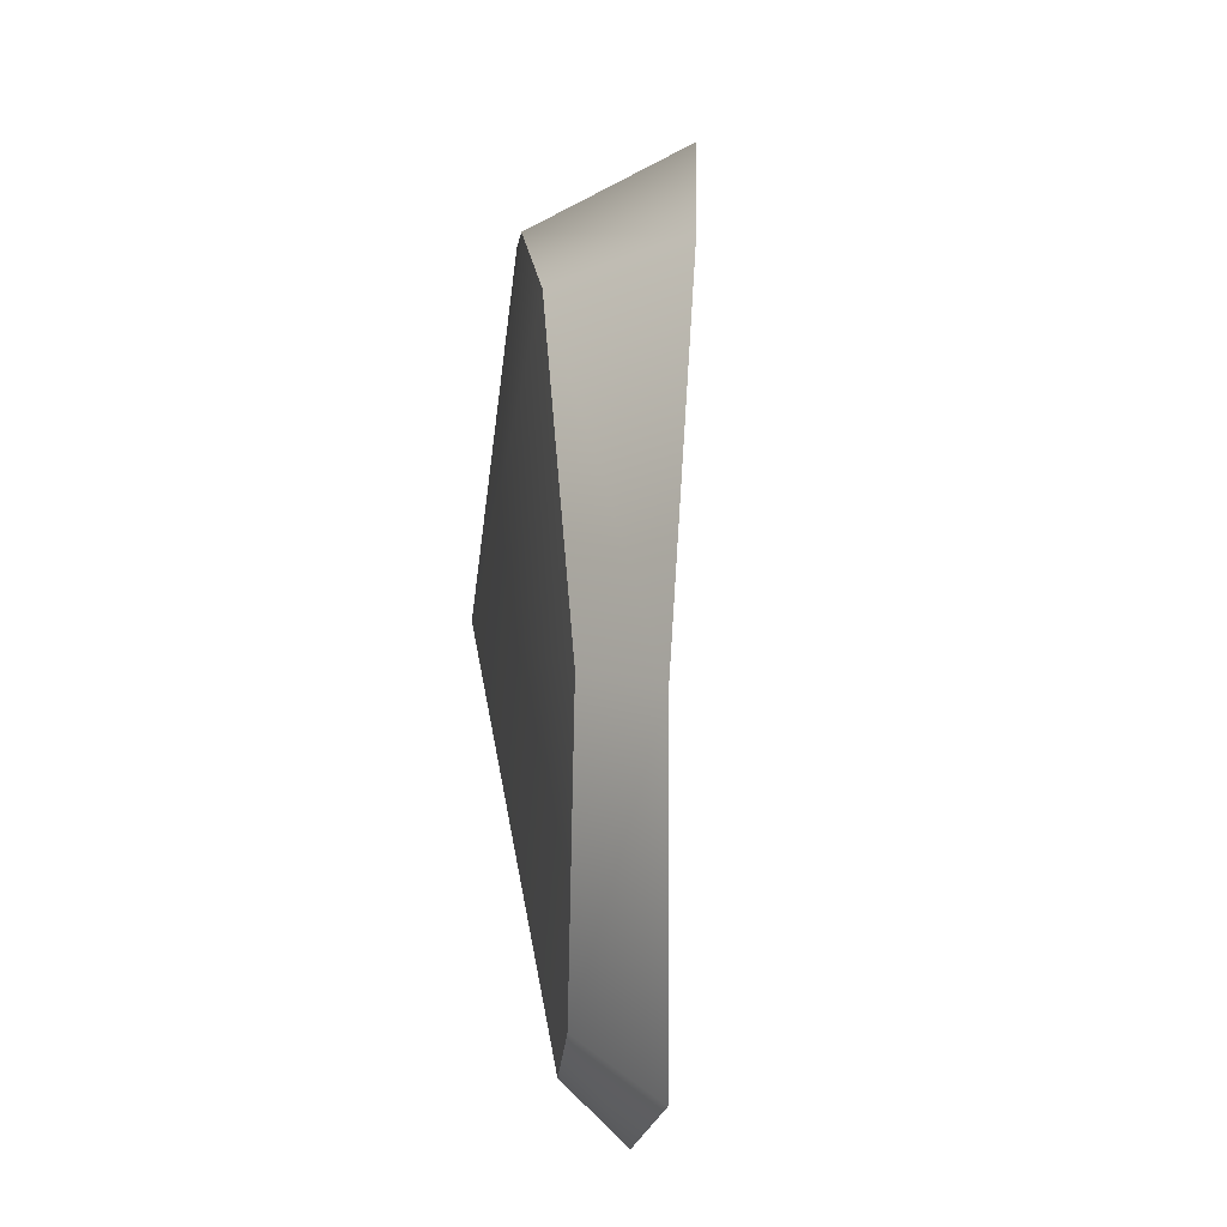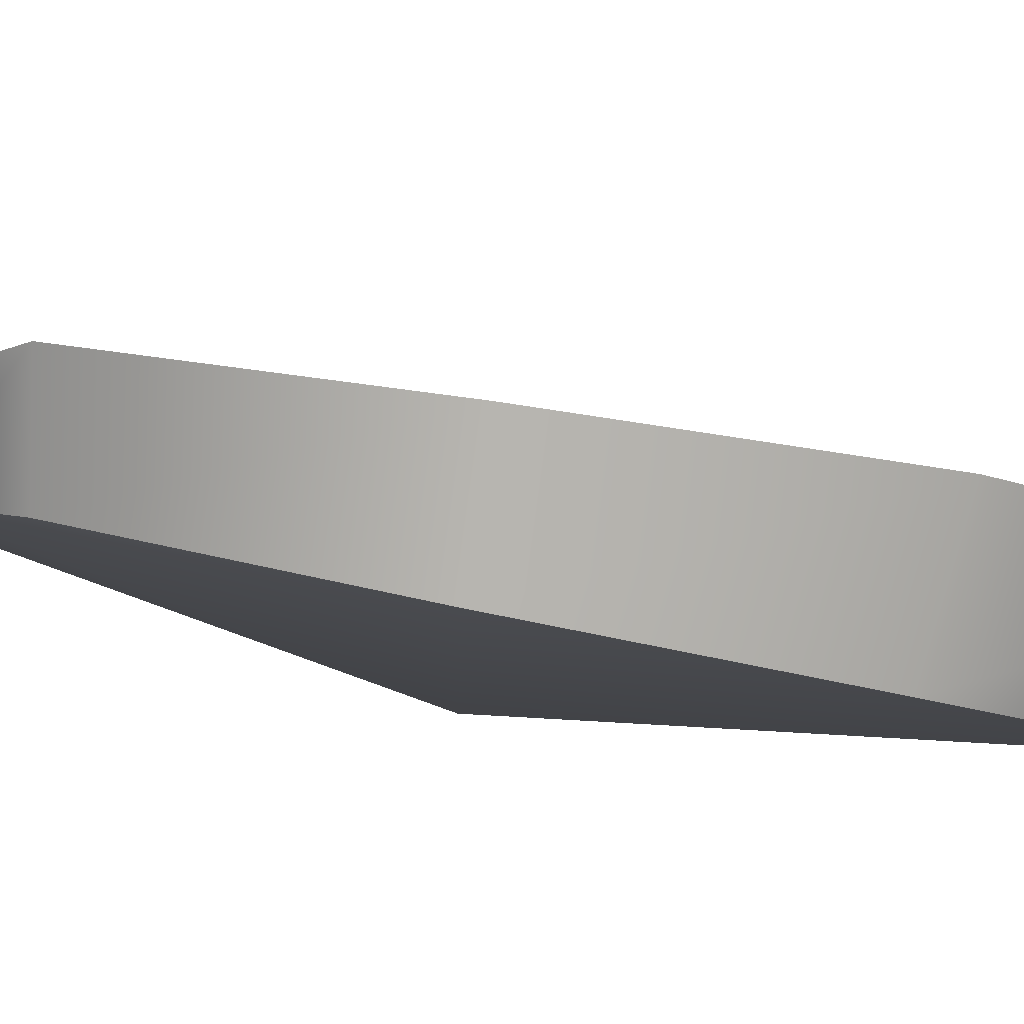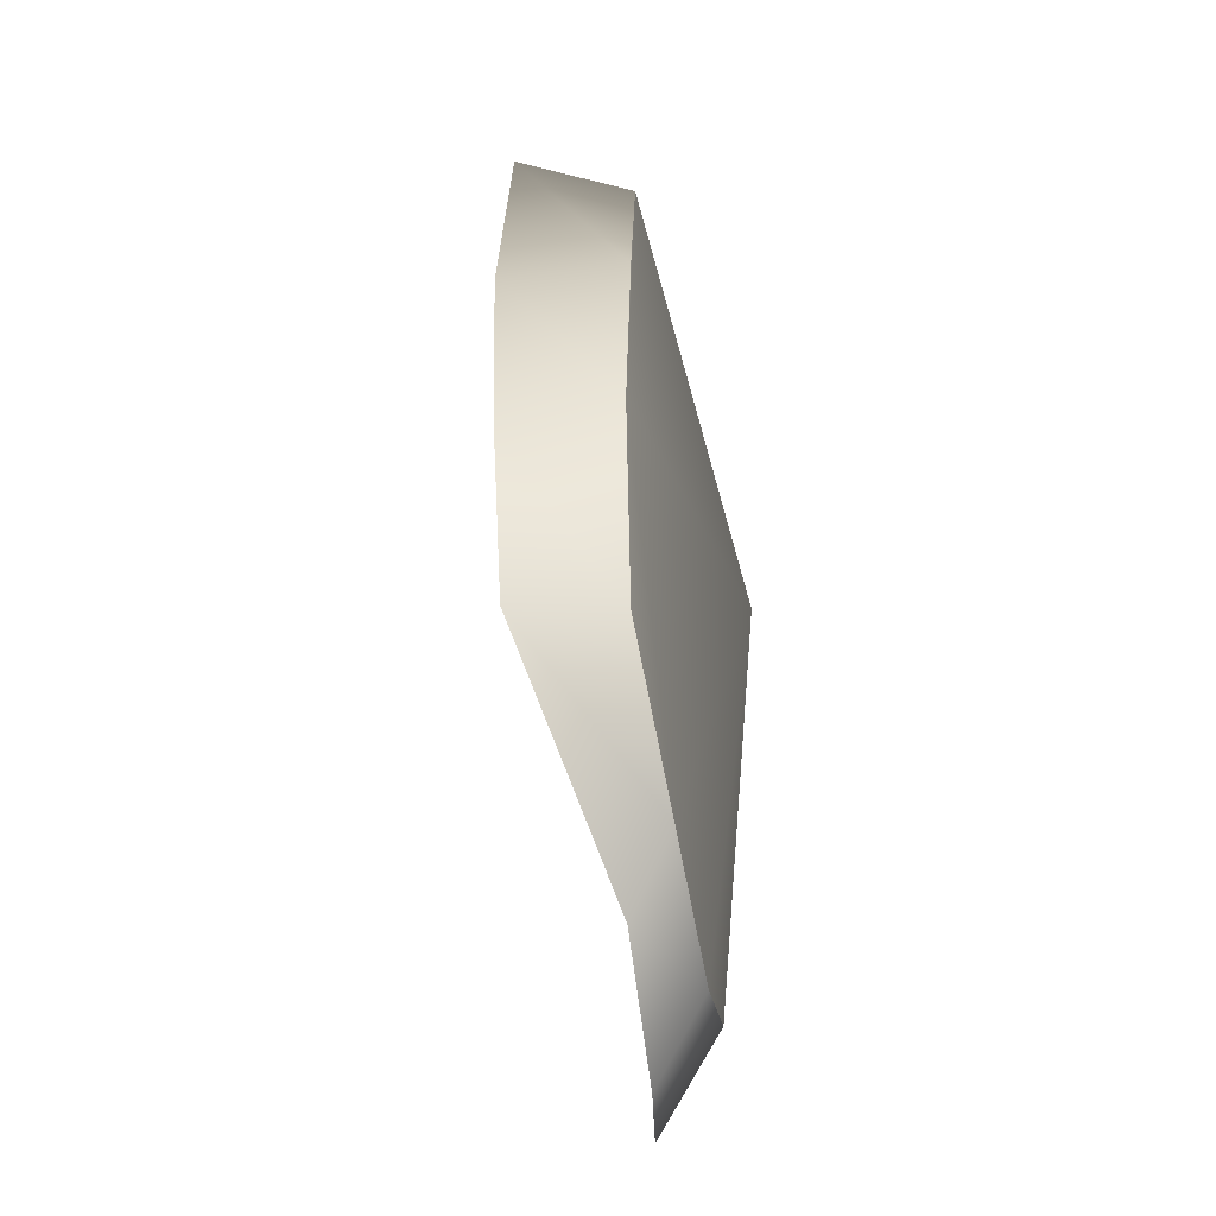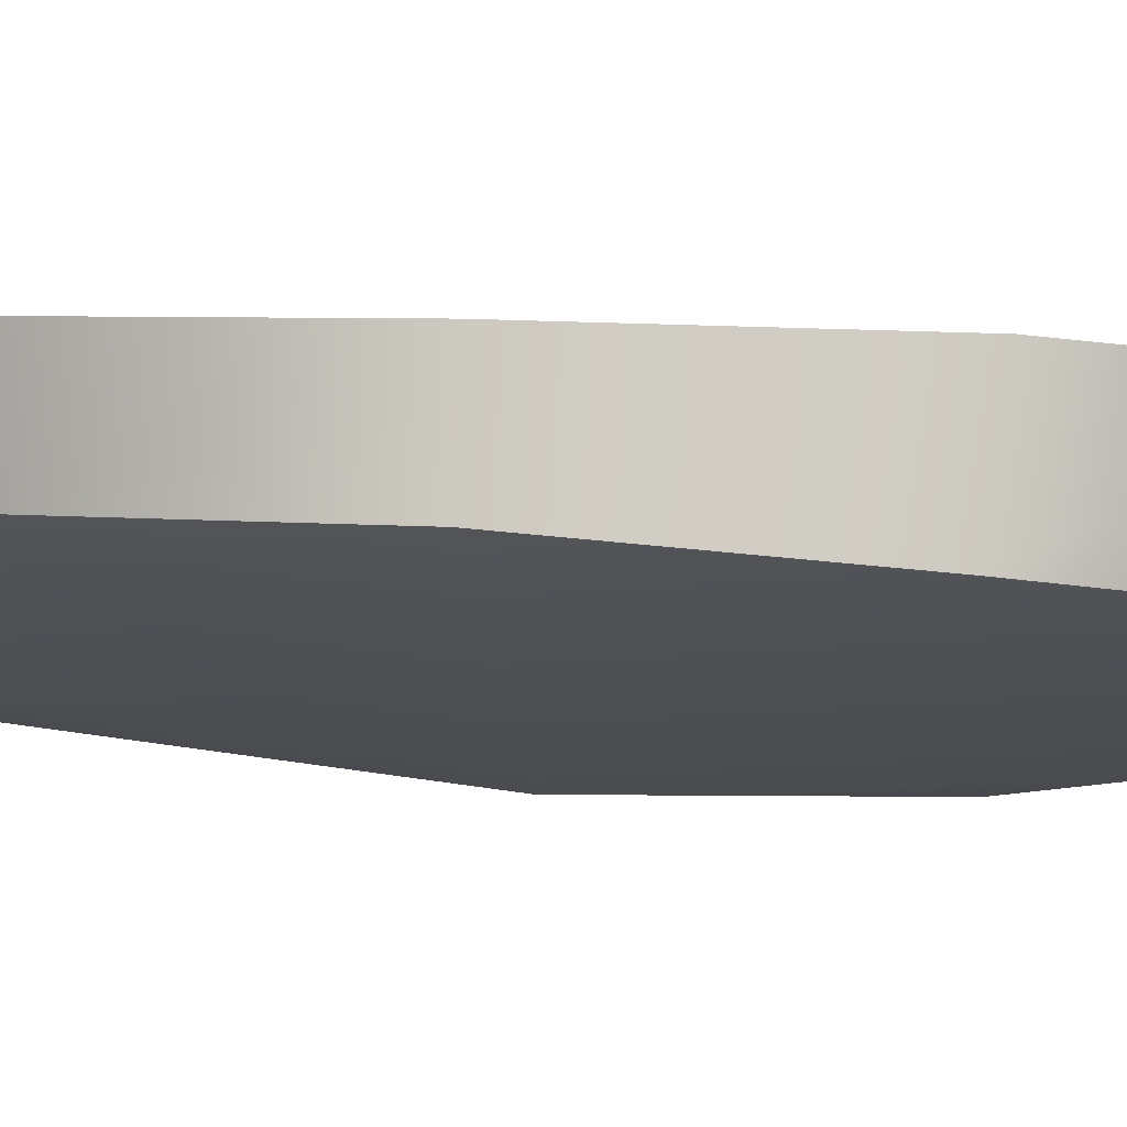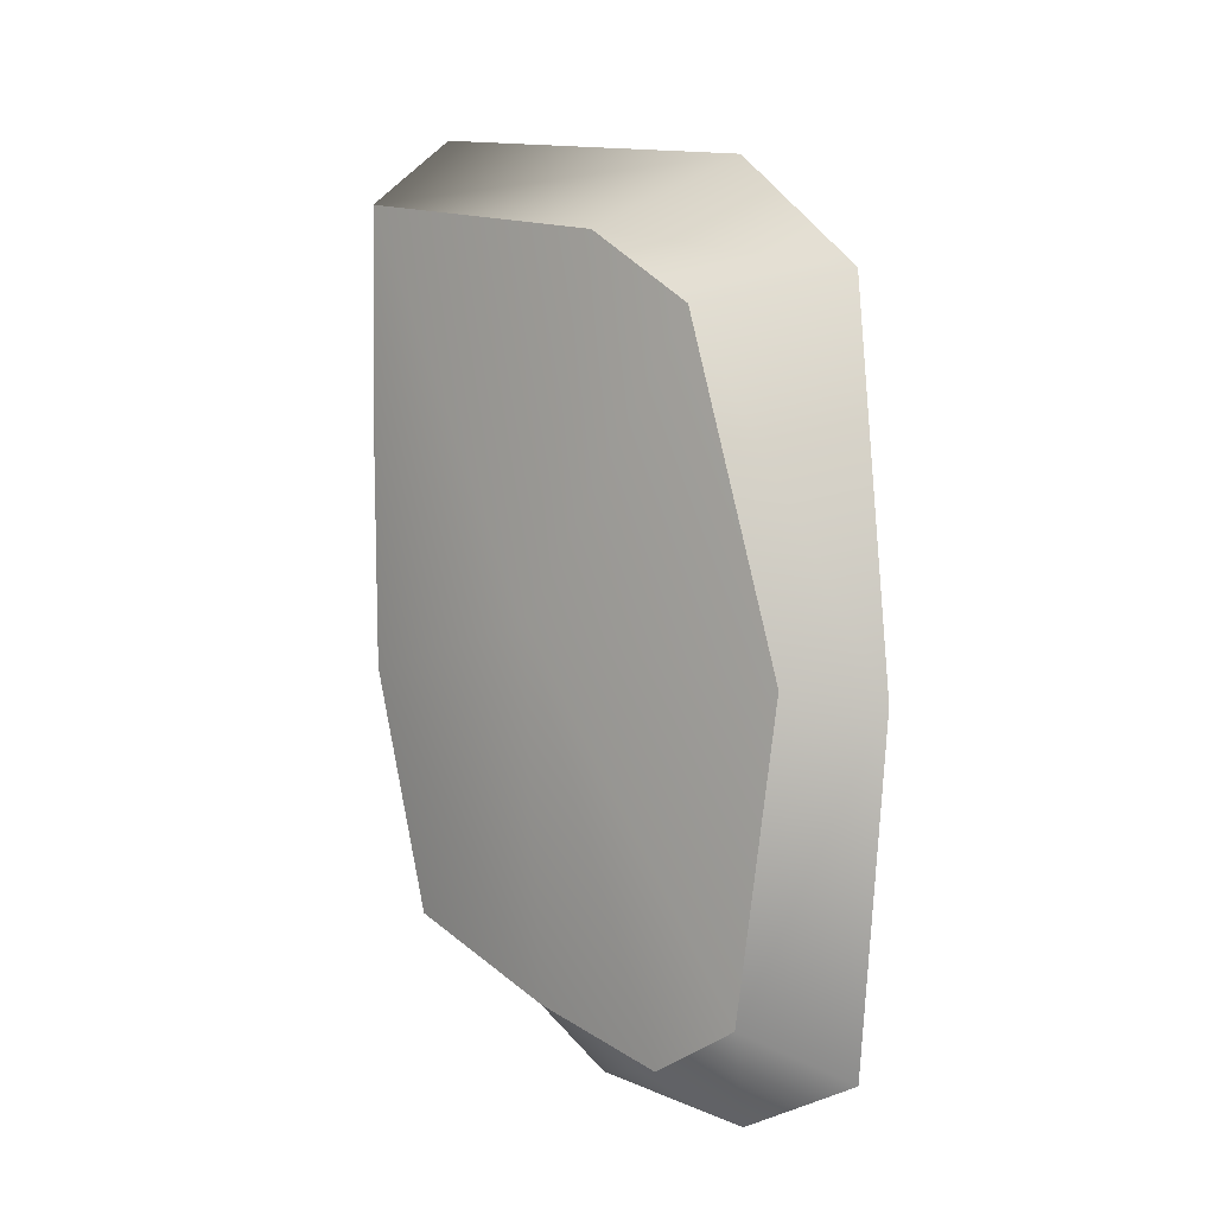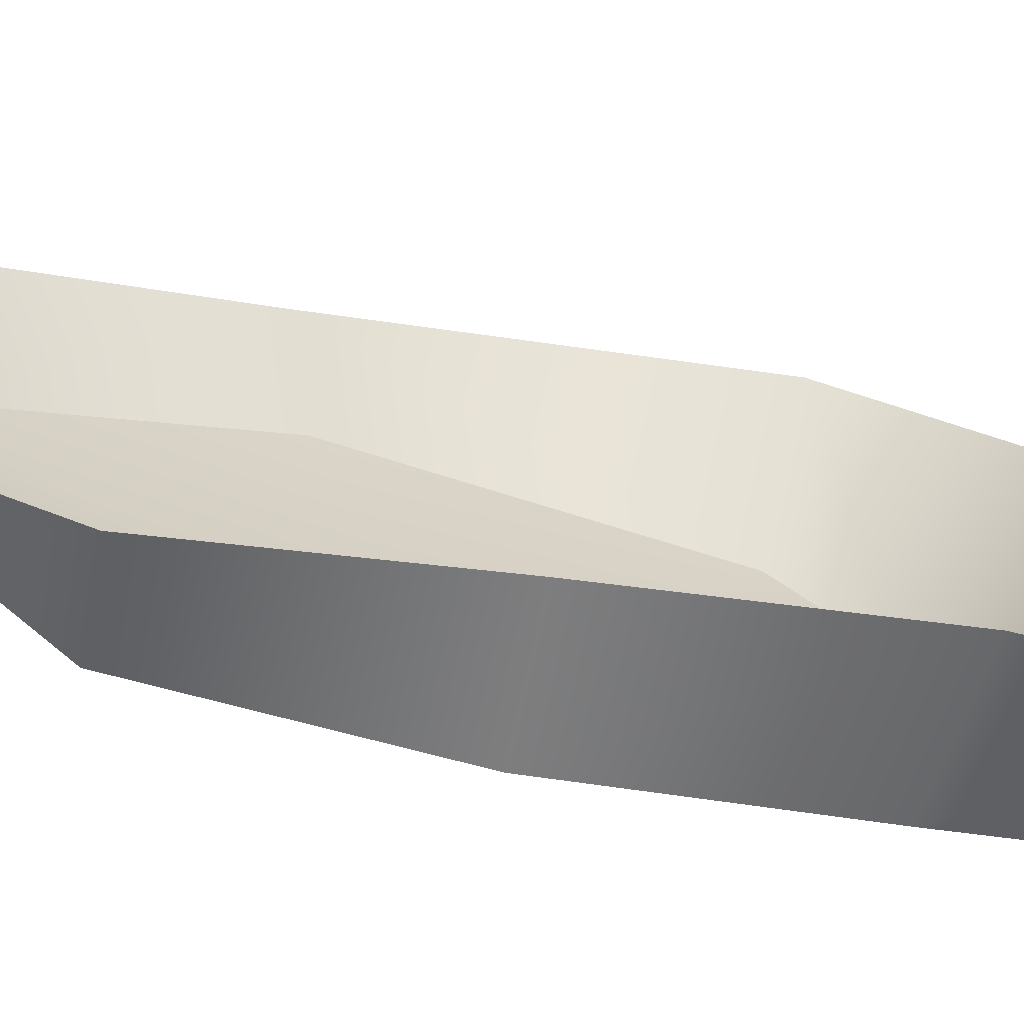
<metadata>
{"format":"obj","ext":"obj","renderer":"f3d","projection":"perspective","resolution":1024,"background":"white","views":[{"elev":-1.8,"azim":125.2,"up":"+Z"},{"elev":-41.7,"azim":-105.1,"up":"+Y"},{"elev":-56.5,"azim":-37.9,"up":"+Z"},{"elev":-58.6,"azim":-94.5,"up":"+Y"},{"elev":4.1,"azim":84.5,"up":"+Z"},{"elev":-19.5,"azim":-113.5,"up":"+Y"}]}
</metadata>
<code>
g pm0076_00_RockHoleLFSkin
v 0.3879 0.3438 -0.1207
v 0.3969 0.3753 -0.04877
v 0.3903 0.3707 -0.1328
v 0.396 0.3517 -0.04534
v 0.3834 0.3338 0.03691
v 0.3804 0.3712 0.04509
v 0.3658 0.3145 0.05414
v 0.3485 0.3503 0.07307
v 0.3051 0.2665 0.06512
v 0.2801 0.2856 0.08398
v 0.2801 0.2856 0.08398
v 0.3051 0.2665 0.06512
v 0.3029 0.2661 0.0187
v 0.2809 0.2912 0.02301
v 0.3014 0.2669 -0.04868
v 0.2843 0.2909 -0.04915
v 0.3107 0.2777 -0.1091
v 0.2885 0.2903 -0.1135
v 0.3429 0.3046 -0.1248
v 0.3424 0.3195 -0.1414
v 0.3706 0.3284 -0.134
v 0.3714 0.3484 -0.147
v 0.3879 0.3438 -0.1207
v 0.3903 0.3707 -0.1328
v 0.3429 0.3046 -0.1248
v 0.3107 0.2777 -0.1091
v 0.3014 0.2669 -0.04868
v 0.3644 0.2993 -0.03351
v 0.3706 0.3284 -0.134
v 0.3879 0.3438 -0.1207
v 0.396 0.3517 -0.04534
v 0.3834 0.3338 0.03691
v 0.3658 0.3145 0.05414
v 0.3051 0.2665 0.06512
v 0.3029 0.2661 0.0187
g pm0076_00_RockHoleLFSkin_0
f 3 2 1
f 2 4 1
f 5 4 2
f 6 5 2
f 7 5 6
f 8 7 6
f 9 7 8
f 10 9 8
f 13 12 11
f 14 13 11
f 15 13 14
f 16 15 14
f 17 15 16
f 18 17 16
f 19 17 18
f 20 19 18
f 21 19 20
f 22 21 20
f 23 21 22
f 24 23 22
f 27 26 25
f 28 27 25
f 28 25 29
f 30 28 29
f 30 31 28
f 31 32 28
f 32 33 28
f 28 33 34
f 28 34 27
f 34 35 27

</code>
